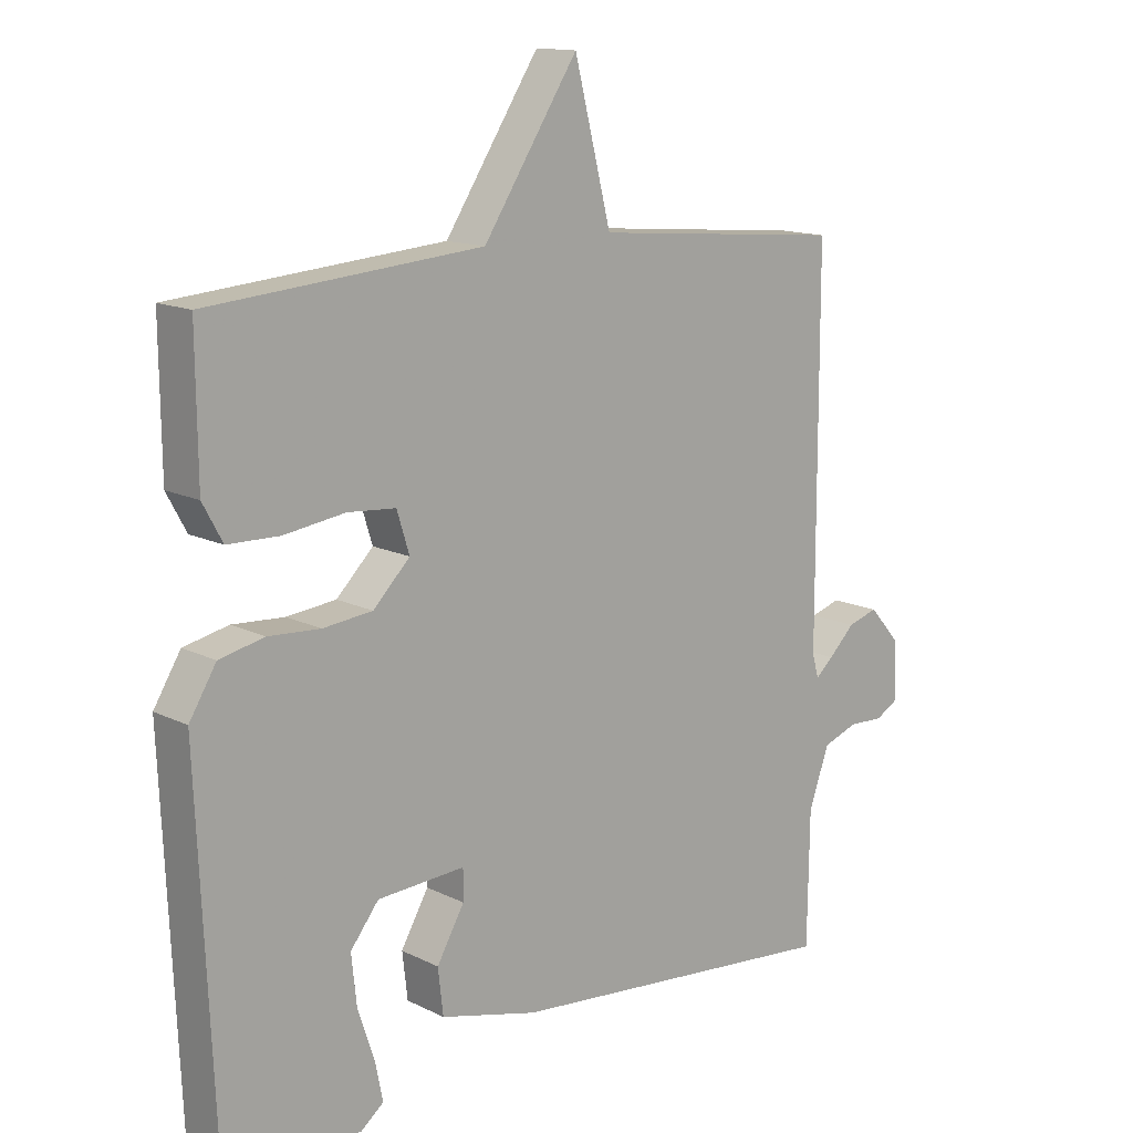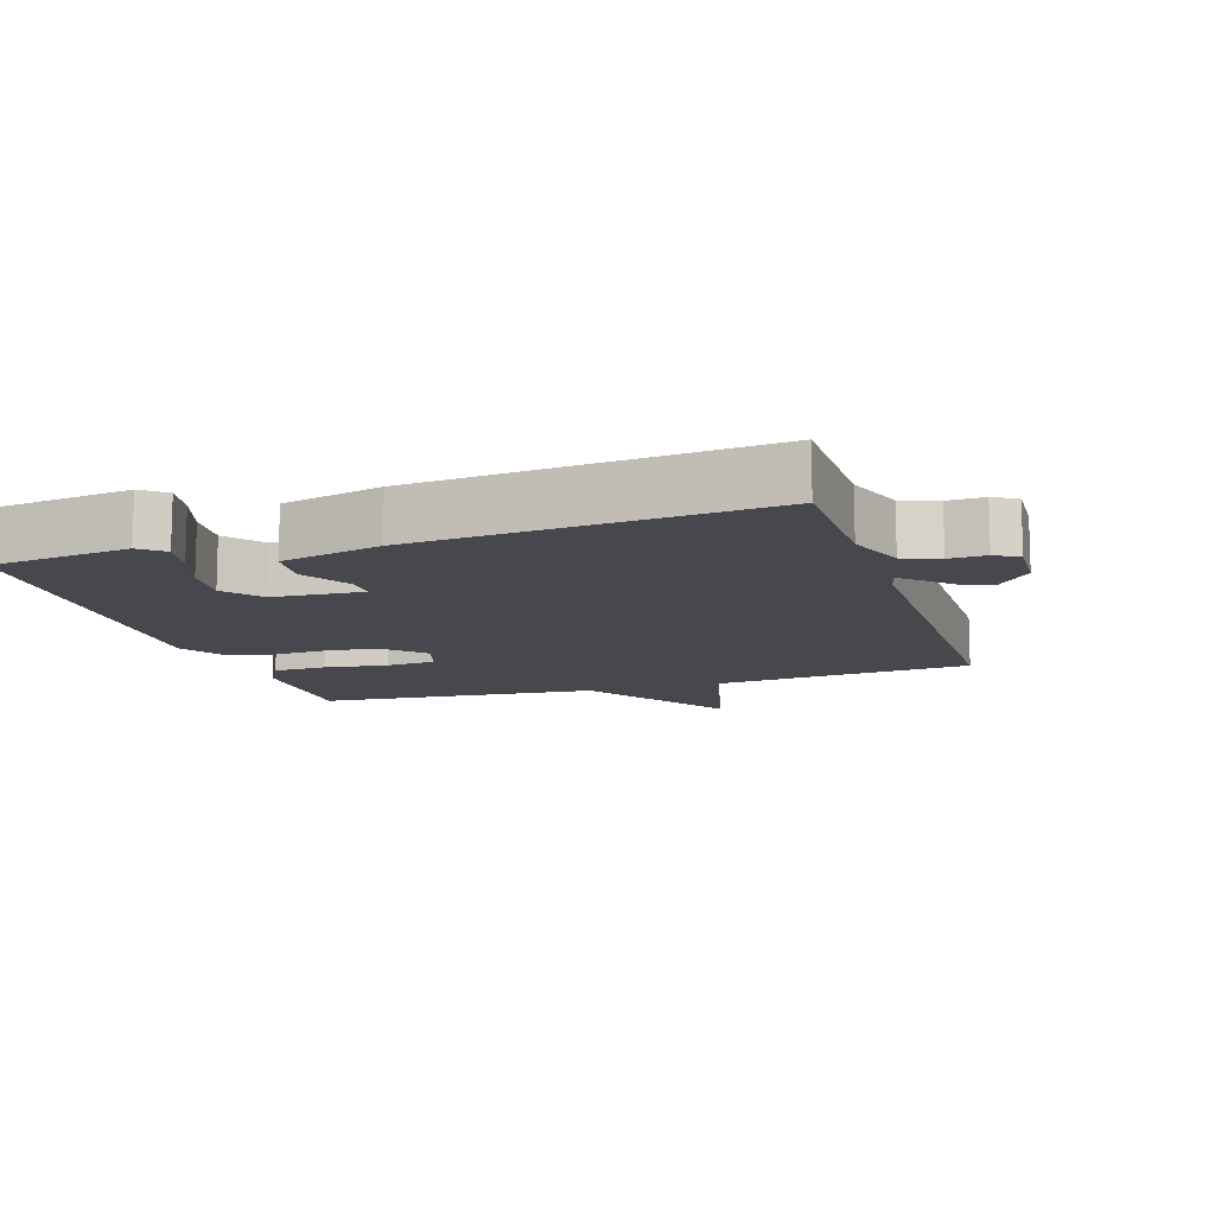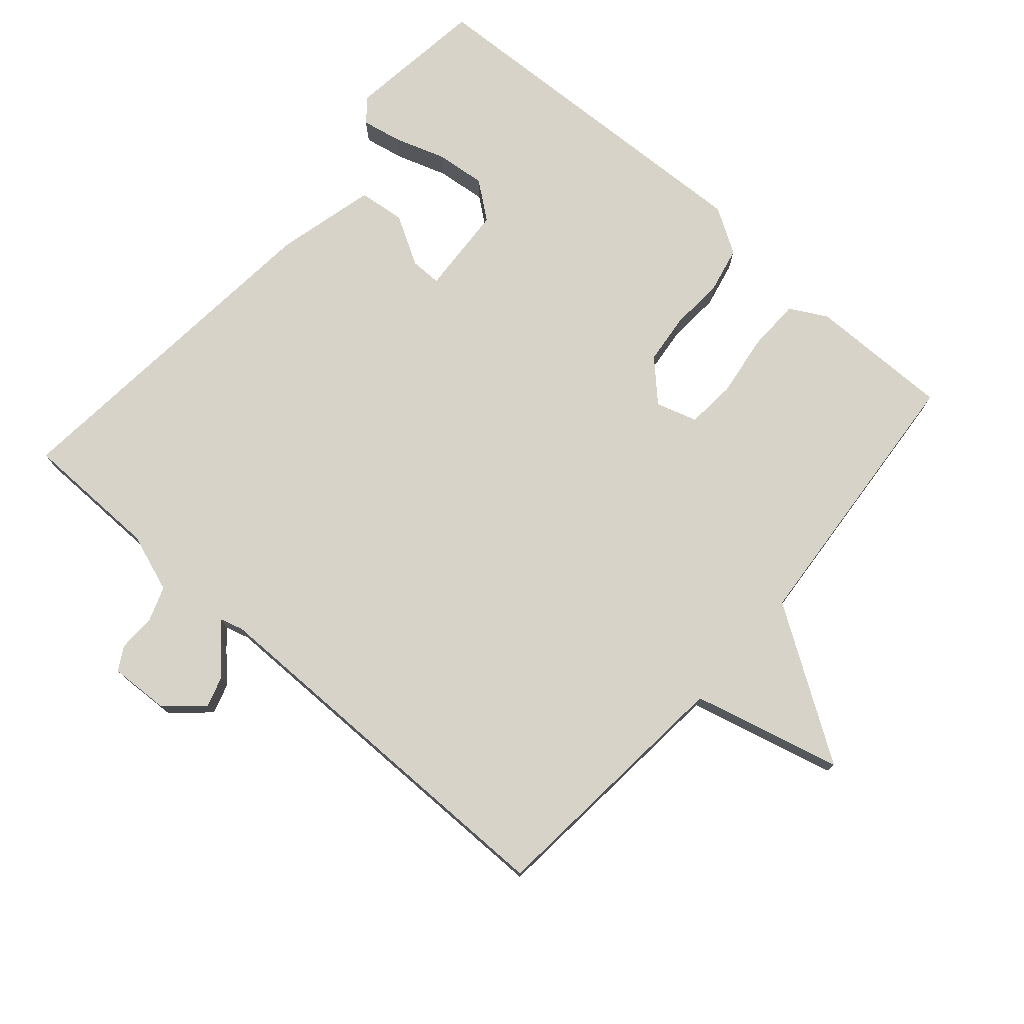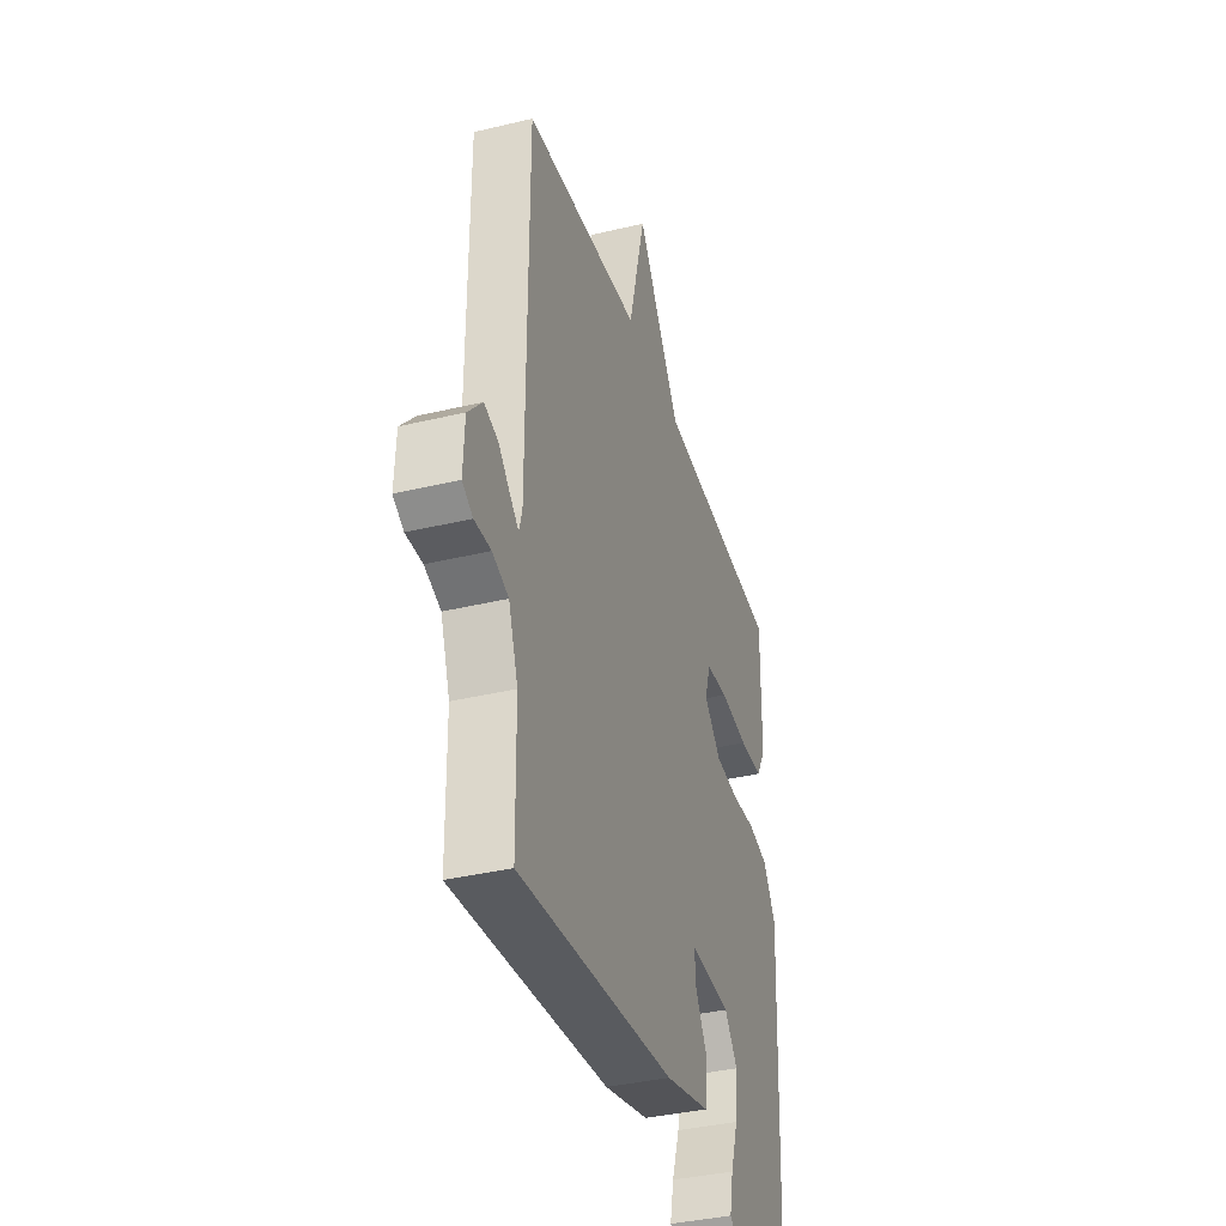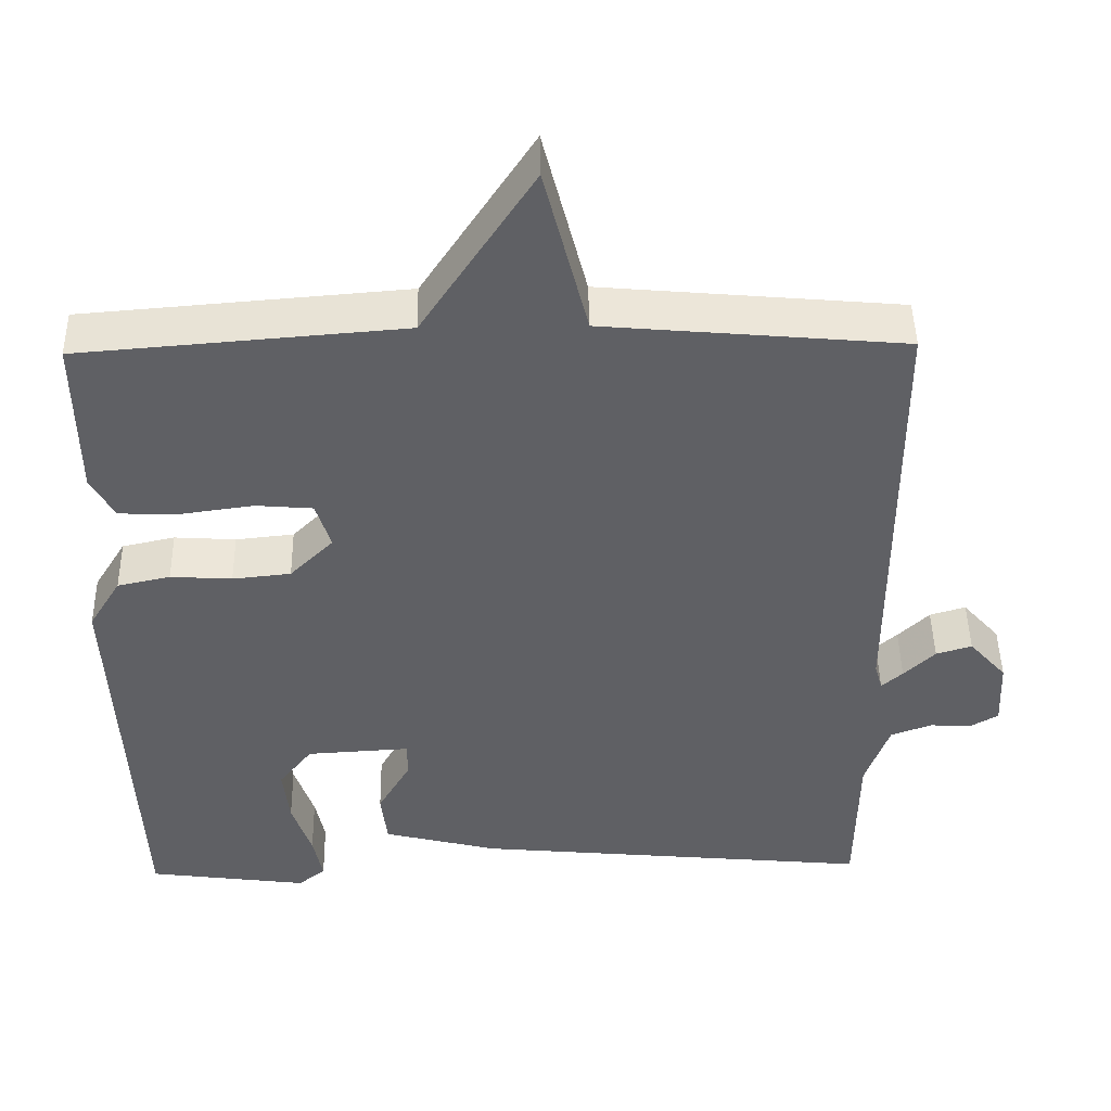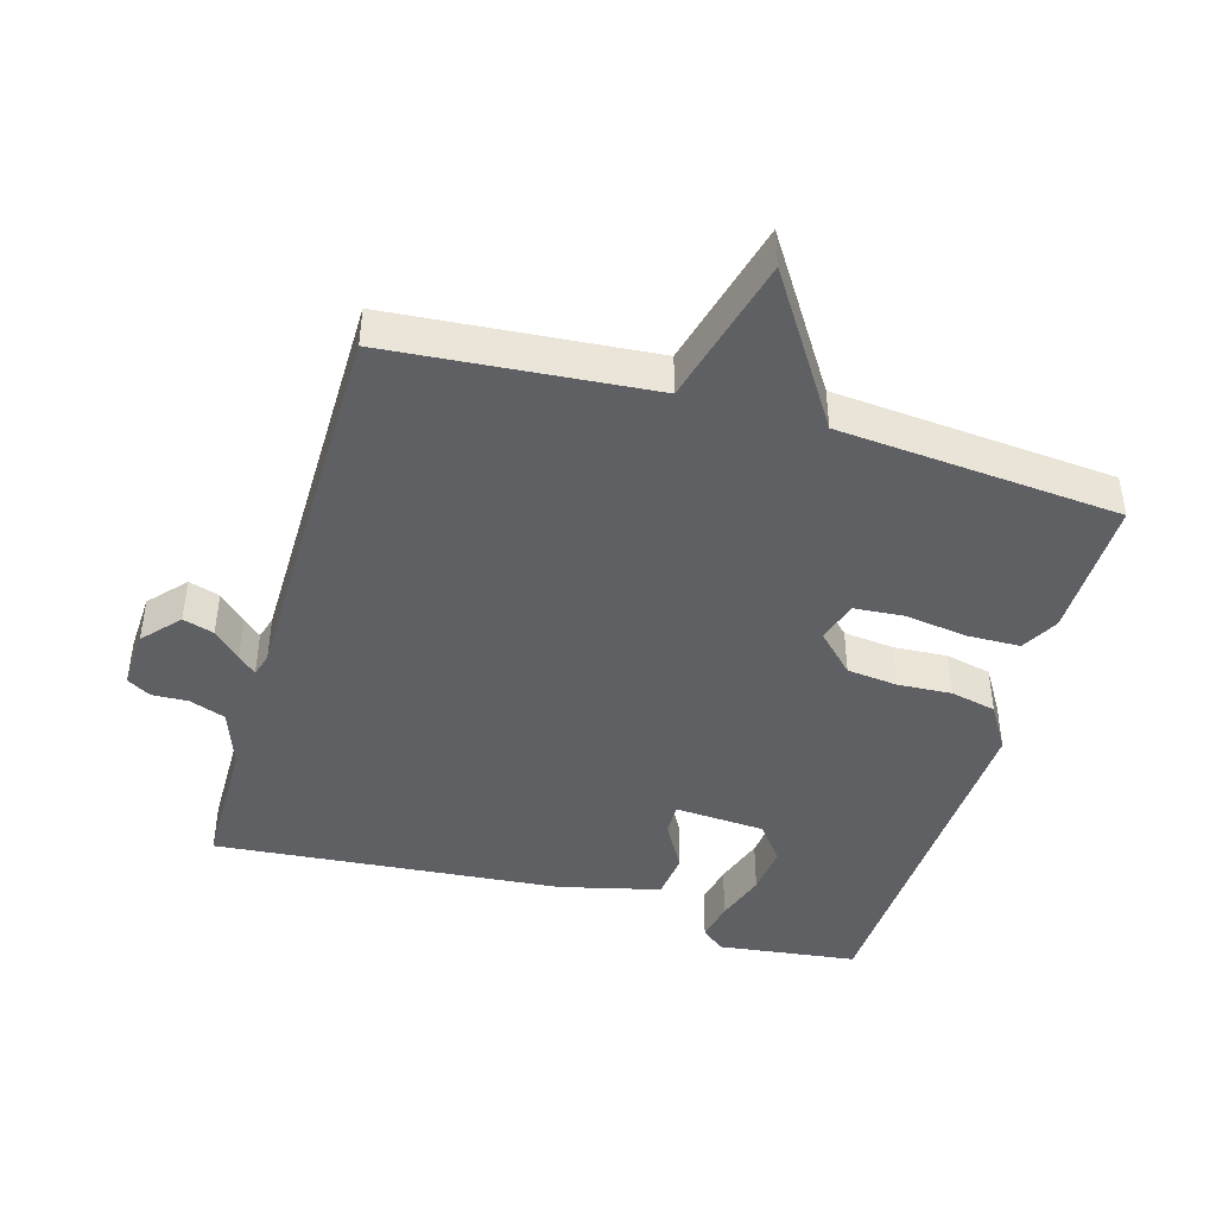
<metadata>
{"format":"obj","ext":"obj","renderer":"f3d","projection":"perspective","resolution":1024,"background":"white","views":[{"elev":13.8,"azim":137.7,"up":"+Z"},{"elev":-11.8,"azim":-162.4,"up":"+Y"},{"elev":76.1,"azim":-48.9,"up":"+Y"},{"elev":-37.4,"azim":-72.9,"up":"+Z"},{"elev":46.1,"azim":179.0,"up":"+Z"},{"elev":-43.7,"azim":-16.4,"up":"+Y"}]}
</metadata>
<code>
v 0.5 0.07 0.5
v 0.498 0.07 0.29
v 0.468 0.07 0.235
v 0.39 0.07 0.233
v 0.297 0.07 0.246
v 0.224 0.07 0.24
v 0.205 0.07 0.179
v 0.261 0.07 0.123
v 0.336 0.07 0.115
v 0.415 0.07 0.12
v 0.483 0.07 0.105
v 0.524 0.07 0.038
v 0.5 0.07 -0.5
v 0.294 0.07 -0.527
v 0.259 0.07 -0.499
v 0.271 0.07 -0.439
v 0.296 0.07 -0.364
v 0.304 0.07 -0.29
v 0.261 0.07 -0.235
v 0.128 0.07 -0.227
v 0.128 0.07 -0.273
v 0.17 0.07 -0.346
v 0.162 0.07 -0.415
v 0.014 0.07 -0.452
v -0.5 0.07 -0.5
v -0.503 0.07 -0.298
v -0.534 0.07 -0.211
v -0.587 0.07 -0.192
v -0.641 0.07 -0.194
v -0.676 0.07 -0.174
v -0.672 0.07 -0.086
v -0.624 0.07 -0.032
v -0.578 0.07 -0.046
v -0.538 0.07 -0.085
v -0.511 0.07 -0.109
v -0.501 0.07 -0.074
v -0.5 0.07 0.5
v -0.115 0.07 0.534
v -0.059 0.07 0.755
v 0.085 0.07 0.534
v 0.5 0 0.5
v 0.498 0 0.29
v 0.468 0 0.235
v 0.39 0 0.233
v 0.297 0 0.246
v 0.224 0 0.24
v 0.205 0 0.179
v 0.261 0 0.123
v 0.336 0 0.115
v 0.415 0 0.12
v 0.483 0 0.105
v 0.524 0 0.038
v 0.5 0 -0.5
v 0.294 0 -0.527
v 0.259 0 -0.499
v 0.271 0 -0.439
v 0.296 0 -0.364
v 0.304 0 -0.29
v 0.261 0 -0.235
v 0.128 0 -0.227
v 0.128 0 -0.273
v 0.17 0 -0.346
v 0.162 0 -0.415
v 0.014 0 -0.452
v -0.5 0 -0.5
v -0.503 0 -0.298
v -0.534 0 -0.211
v -0.587 0 -0.192
v -0.641 0 -0.194
v -0.676 0 -0.174
v -0.672 0 -0.086
v -0.624 0 -0.032
v -0.578 0 -0.046
v -0.538 0 -0.085
v -0.511 0 -0.109
v -0.501 0 -0.074
v -0.5 0 0.5
v -0.115 0 0.534
v -0.059 0 0.755
v 0.085 0 0.534
f 38 39 40
f 38 40 1
f 37 38 1
f 36 37 1
f 35 36 1
f 32 33 34
f 31 32 34
f 30 31 34
f 29 30 34
f 28 29 34
f 27 28 34 35
f 26 27 35 1
f 24 25 26
f 23 24 26
f 22 23 26
f 21 22 26
f 20 21 26
f 15 16 17
f 14 15 17
f 13 14 17
f 12 13 17
f 11 12 17
f 11 17 18
f 11 18 19
f 10 11 19
f 9 10 19
f 3 4 5
f 2 3 5
f 1 2 5
f 1 5 6
f 26 1 6
f 8 9 19 20
f 7 8 20 26
f 6 7 26
f 80 79 78
f 41 80 78
f 41 78 77
f 41 77 76
f 41 76 75
f 74 73 72
f 74 72 71
f 74 71 70
f 74 70 69
f 74 69 68
f 75 74 68 67
f 41 75 67 66
f 66 65 64
f 66 64 63
f 66 63 62
f 66 62 61
f 66 61 60
f 57 56 55
f 57 55 54
f 57 54 53
f 57 53 52
f 57 52 51
f 58 57 51
f 59 58 51
f 59 51 50
f 59 50 49
f 45 44 43
f 45 43 42
f 45 42 41
f 46 45 41
f 46 41 66
f 60 59 49 48
f 66 60 48 47
f 66 47 46
f 1 41 42 2
f 2 42 43 3
f 3 43 44 4
f 4 44 45 5
f 5 45 46 6
f 6 46 47 7
f 7 47 48 8
f 8 48 49 9
f 9 49 50 10
f 10 50 51 11
f 11 51 52 12
f 12 52 53 13
f 13 53 54 14
f 14 54 55 15
f 15 55 56 16
f 16 56 57 17
f 17 57 58 18
f 18 58 59 19
f 19 59 60 20
f 20 60 61 21
f 21 61 62 22
f 22 62 63 23
f 23 63 64 24
f 24 64 65 25
f 25 65 66 26
f 26 66 67 27
f 27 67 68 28
f 28 68 69 29
f 29 69 70 30
f 30 70 71 31
f 31 71 72 32
f 32 72 73 33
f 33 73 74 34
f 34 74 75 35
f 35 75 76 36
f 36 76 77 37
f 37 77 78 38
f 38 78 79 39
f 39 79 80 40
f 40 80 41 1

</code>
